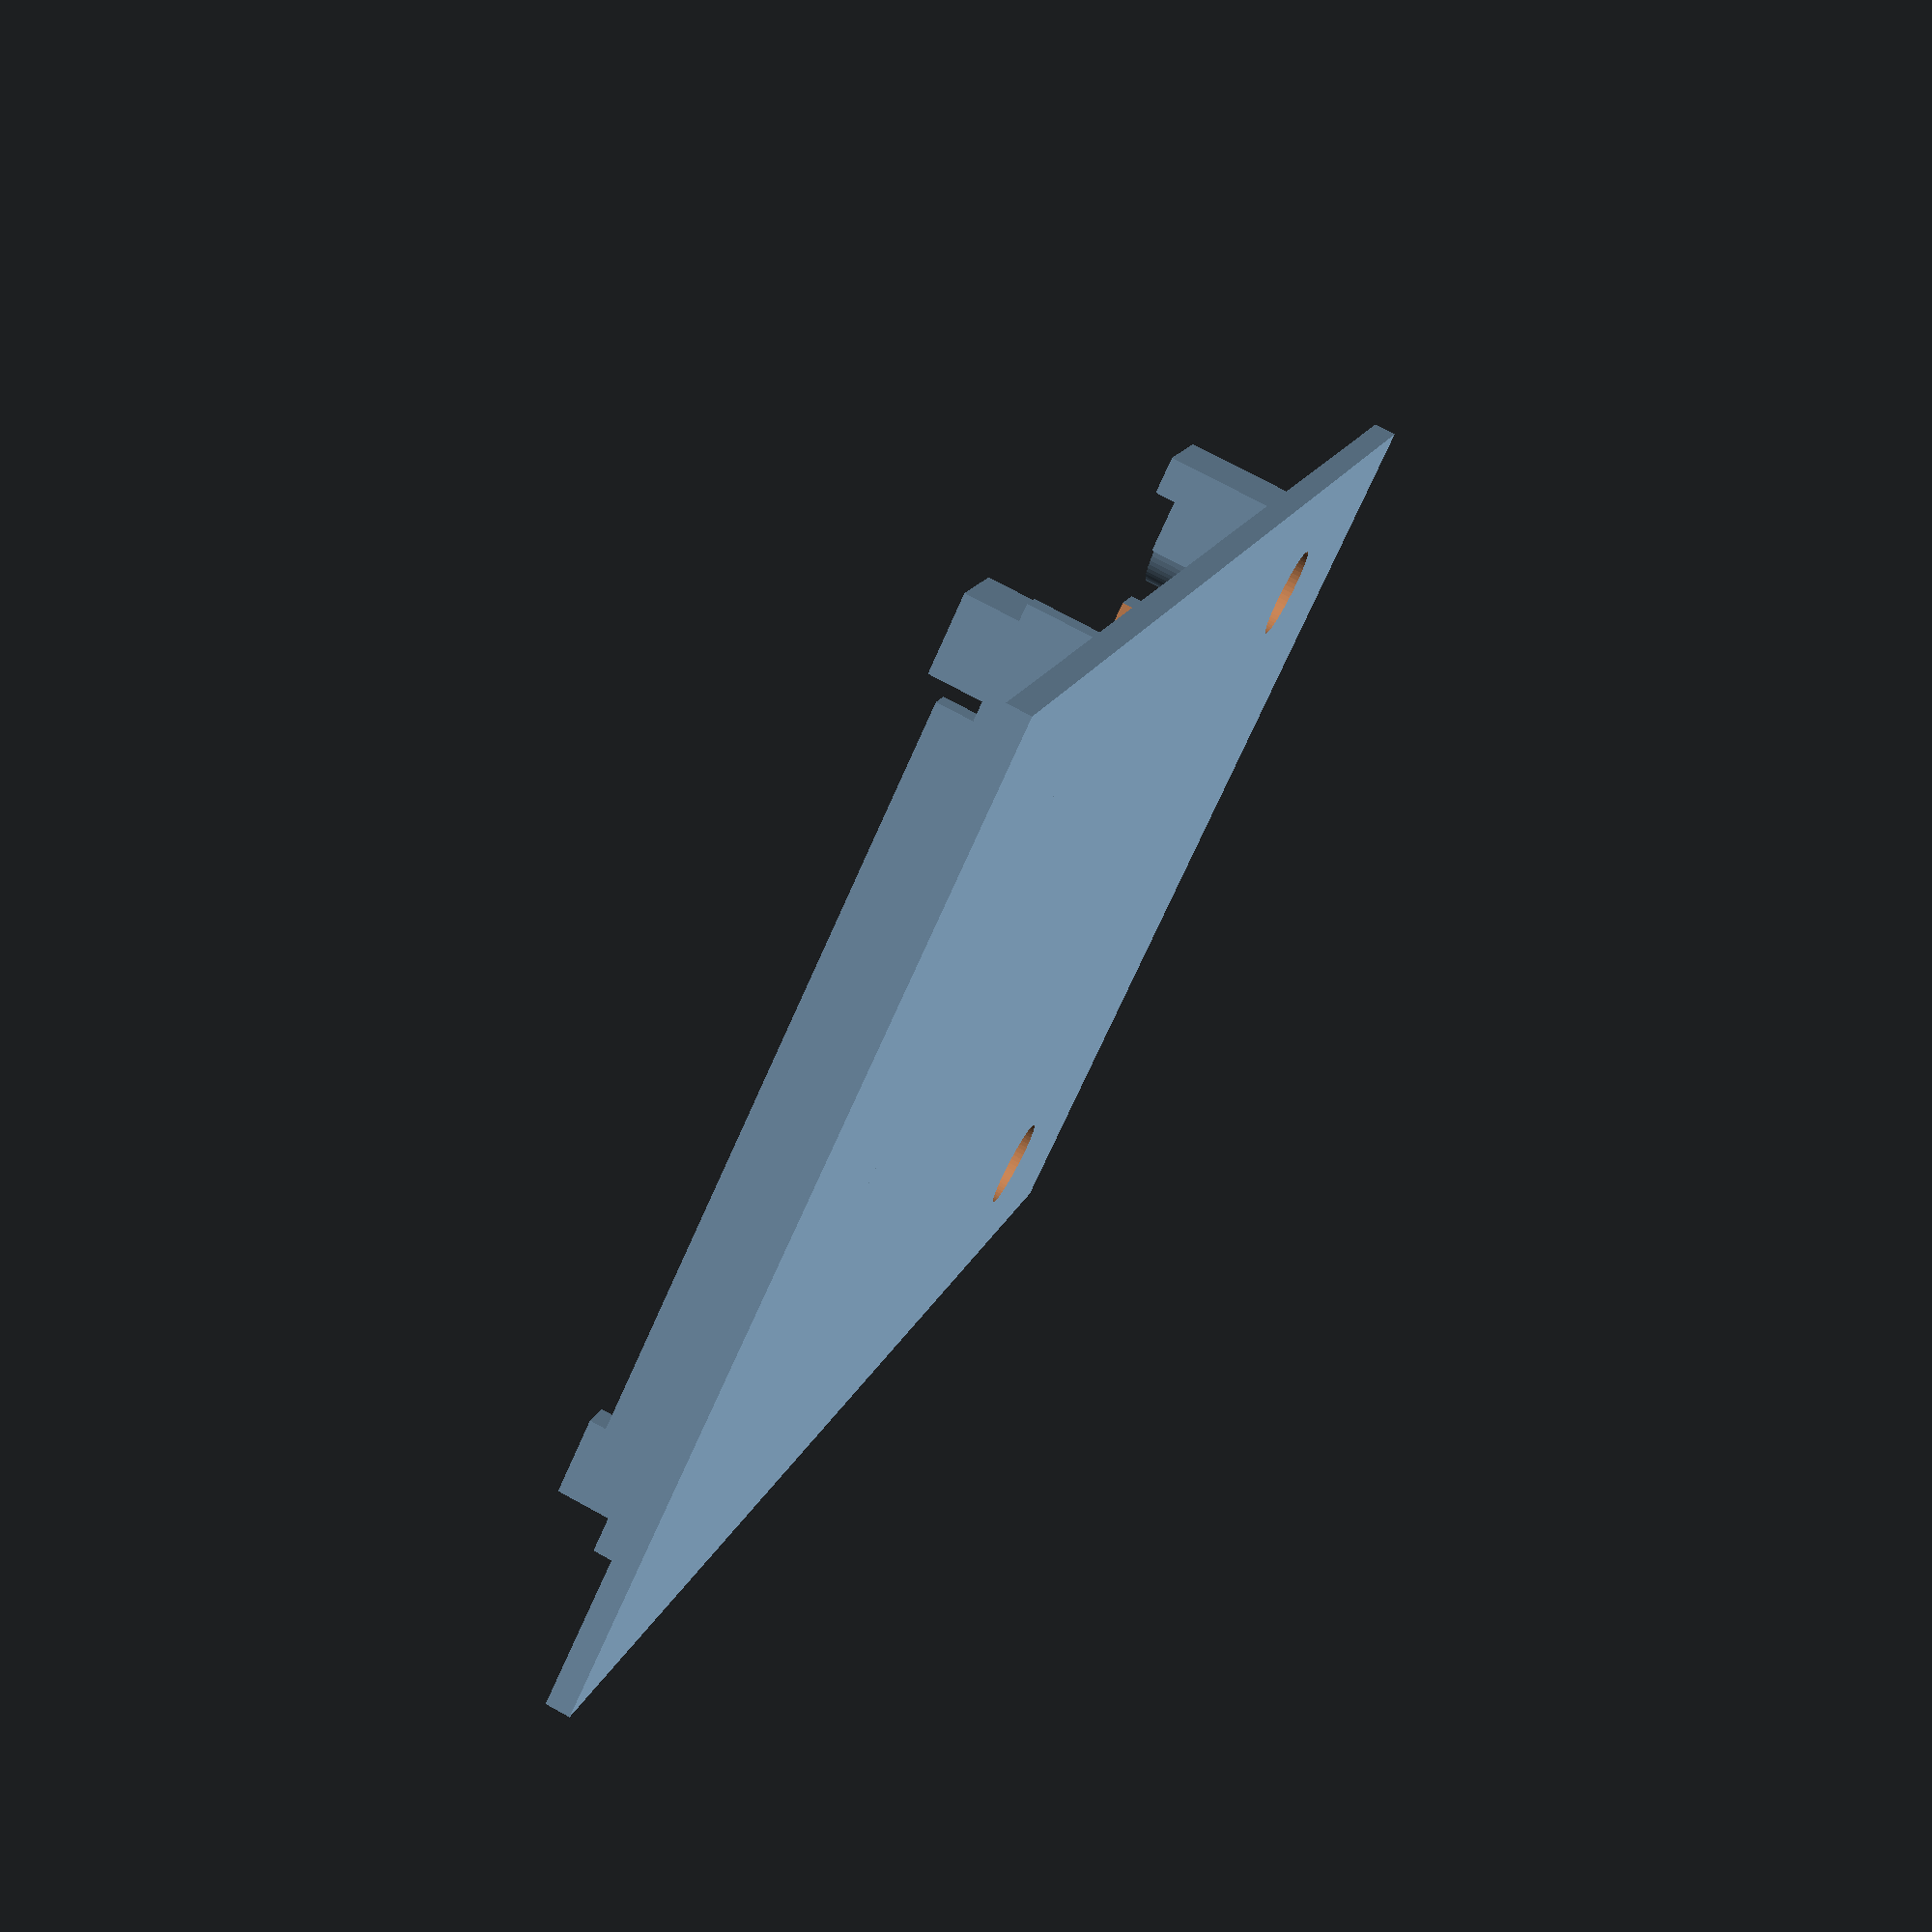
<openscad>
// Creativision Cartridge (in two pieces) 1.1
// By John "CheshireNoir" Parker
// Creative Commons BY-SA which means you can even sell these if you print your own, as long as you attribute them to me
// Comment out whichever piece you don't currently need at the bottom
// Version 1.1 Added more comments and added the stretchdistance variable for elongated carts
// Version 1.0 Initial release
// cheshirenoir@gmail.com

//VARIABLES
wallthickness = 1.5;    //Set the thickness of the cartridge walls
stretchdistance = 20;    //Make the cartridge longer to support non standard cartridges such as multicarts. Normally zero
$fn = 60;               //how many sides to a circle. Increase for longer render time but smoother models

slopedistance = -45;

module shellouter()
{
    difference(){
        cube([80+stretchdistance,65.5,18]);
        //remove the slope
        translate([slopedistance,7,0])
            rotate ([0,45,0])
                cube([40,51.5,40]);
        //remove the stripes on the shell
        //side 1
        translate([5,-1.5,-1])
            cube([2,2,20]);
        translate([9,-1.5,-1])
            cube([2,2,20]);
        translate([13,-1.5,-1])
            cube([2,2,20]);
        translate([17,-1.5,-1])
            cube([2,2,20]);
        translate([21,-1.5,-1])
            cube([2,2,20]);
        //Side 2        
        translate([5,65,-1])
            cube([2,2,20]);
        translate([9,65,-1])
            cube([2,2,20]);
        translate([13,65,-1])
            cube([2,2,20]);
        translate([17,65,-1])
            cube([2,2,20]);
        translate([21,65,-1])
            cube([2,2,20]);
        //base side 1
        translate([5,-1.5,17.5])
            cube([2,5,2]);
        translate([9,-1.5,17.5])
            cube([2,5,2]);
        translate([13,-1.5,17.5])
            cube([2,5,2]);
        translate([17,-1.5,17.5])
            cube([2,5,2]);
        translate([21,-1.5,17.5])
            cube([2,5,2]);
        //base side 2
        translate([5,62,17.5])
            cube([2,5,2]);
        translate([9,62,17.5])
            cube([2,5,2]);
        translate([13,62,17.5])
            cube([2,5,2]);
        translate([17,62,17.5])
            cube([2,5,2]);
        translate([21,62,17.5])
            cube([2,5,2]);
        //top side 1
        translate([5,-1.5,-1.5])
            cube([2,5,2]);
        translate([9,-1.5,-1.5])
            cube([2,5,2]);
        translate([13,-1.5,-1.5])
            cube([2,5,2]);
        translate([17,-1.5,-1.5])
            cube([2,5,2]);
        translate([21,-1.5,-1.5])
            cube([2,5,2]);
        //top side 2
        translate([5,62,-1.5])
            cube([2,5,2]);
        translate([9,62,-1.5])
            cube([2,5,2]);
        translate([13,62,-1.5])
            cube([2,5,2]);
        translate([17,62,-1.5])
            cube([2,5,2]);
        translate([21,62,17.5])
            cube([2,5,2]);            
        //Sticker slot
        translate([10.5,7,-0.5])
            cube([11.5,51.5,1]);
        //Mid Slot
        translate([35.5+stretchdistance,7,-0.5])
            cube([2.5,51.5,1]);
        //racing stripe 1
        translate([5,-1.5,12])
            cube([56.5+stretchdistance,2,2]);        
        translate([64.5+stretchdistance,-1.5,11.5])
            cube([18,2,3]); 
        translate([63+stretchdistance,-0.5,13])
            rotate([0,0,180])
            rotate([90,0,0])
            rotate([0,-90,0])
                linear_extrude(height=3.5,center=true, scale=[1,1.5]) square(size=[2,2], center=true);
        //racing stripe 2
        translate([5,65,12])
            cube([56.5+stretchdistance,2,2]); 
        translate([64.5+stretchdistance,65,11.5])
            cube([18,2,3]);
        translate([63+stretchdistance,66,13])
            rotate([0,0,180])
            rotate([90,0,0])
            rotate([0,-90,0])
                linear_extrude(height=3.5,center=true, scale=[1,1.5]) square(size=[2,2], center=true); 
    }
    
}

module shellinner()
{
    translate([wallthickness,wallthickness,wallthickness])
    {
        difference()
        {
            cube ([80+stretchdistance,65.5-(wallthickness*2),18]);
            translate([slopedistance,-0.1,0])
                rotate ([0,45,0])
                    cube([40,66,40]);
            
        }
    }
	translate([0,0,0])
	{
	}
}

module liptop ()
{
    translate([60.5+stretchdistance,0,0]){
        difference(){
            cube([1.5,65.5,12]);
            translate([-0.25,8.75,7.8])
                cube([2,48,6]);
        }
    }
}

module lipbase ()
{
    translate([60.5-wallthickness+stretchdistance,0,wallthickness-5.5])
        cube([1.5,65.5-wallthickness*2,5.5]);
    translate([60.5-wallthickness+stretchdistance,8.75-wallthickness,wallthickness-7.8])
        cube([1.5,48,7.8]);
    
}

module subsupport ()
{
    cylinder(h=8.2, r=2.5);
    cylinder(h=6.7, r=3);
    cylinder(h=5, r1=4, r2=3);
}

module screwsupport ()
{
    difference()
    {
        subsupport();
        translate([0,0,2])
            cylinder(h=9, r=1);
    }
    
}

module subsupport2 ()
{
    cylinder(h=8.7, r=3.5);
    cylinder(h=6.2, r=4.4);
}

module screwsupport2 ()
{
    difference()
    {
        subsupport2();
        translate([0,0,-1])
            cylinder(h=10, r=2);
    }
    
}

module boardsupport ()
{
    cylinder(h=6.7,r=2.8);
}

module carttop ()
{
    difference(){
        shellouter();
        shellinner();
		switchcut();
    }
    liptop();
    translate([19.8,10.3,1])
        screwsupport();
    translate([19.8,55.2,1])
        screwsupport();
	difference(){
		topholder();
		megacart();
	}
		
}

module cartbaseprescrew ()
{
    cube([80-wallthickness+stretchdistance, 65.5-wallthickness*2, wallthickness]);
    lipbase();
    translate([19.8-wallthickness,10.3-wallthickness,wallthickness])
        rotate([0,180,0])
            screwsupport2();
    translate([19.8-wallthickness,55.2-wallthickness,wallthickness])
        rotate([0,180,0])
            screwsupport2();
}

module cartbase ()
{
	translate([wallthickness,wallthickness,18-wallthickness])
	{
		difference()
		{
			cartbaseprescrew();
			translate([19.8-wallthickness,10.3-wallthickness,-3])
				cylinder(h=10,r=3);
			translate([19.8-wallthickness,55.2-wallthickness,-3])
				cylinder(h=10,r=3);
		}
	}
	difference(){
		baseholder();
		megacart();
	}
}

module topholder()
{
	translate([5+stretchdistance,3,0.05])
		cube([6,6,8.8]);
	translate([1+stretchdistance,3+54.5-17,0.55])
		cube([6,1.5,8.3]);
	translate([1+stretchdistance,15,0.55])
		cube([6,1.5,8.3]);
	translate([1+22.5+stretchdistance,3+54.5,0.55])
		cube([1.5,6,8.3]);
	translate([2.5+53+stretchdistance,3,0.05])
		cube([6,5,8.8]);
	translate([2.5+53+stretchdistance,3+54.5,0.05])
		cube([6,5,8.8]);
}

module baseholder()
{
	translate([5+stretchdistance,3,8.9])
		cube([6,6,8.85]);
	translate([1+stretchdistance,3+54.5-17,8.9])
		cube([6,1.5,8.85]);
	translate([1+stretchdistance,15,8.9])
		cube([6,1.5,8.85]);
	translate([1+22.5+stretchdistance,3+54.5,8.9])
		cube([1.5,6,8.85]);
	translate([2.5+53+stretchdistance,3,8.9])
		cube([5,5,8.85]);
	translate([2.5+53+stretchdistance,3+54.5,8.9])
		cube([5,5,8.85]);
}

module megacart()
{
	translate([3.5+stretchdistance,5.5,7.75])
	{
		cube([55,55.5,2.5]);
		translate([54,3.5,0])
			cube([20,47.5,2.5]);
		translate([4,55.5-10-2.5,-6.5])
			cube([14,10,7]);
	}
}

module switchcut()
{
	translate([3.5+stretchdistance+4+7,46+7.5,-7])
		scale([2,1.3,1])
			translate([0,0,0])
				rotate([0,0,45])
					cylinder(10,10,5,$fn=4);
}

//Comment out this line to just print the base
//carttop();

//Comment out this line to just print the top
cartbase();


</openscad>
<views>
elev=105.7 azim=56.2 roll=241.4 proj=p view=wireframe
</views>
